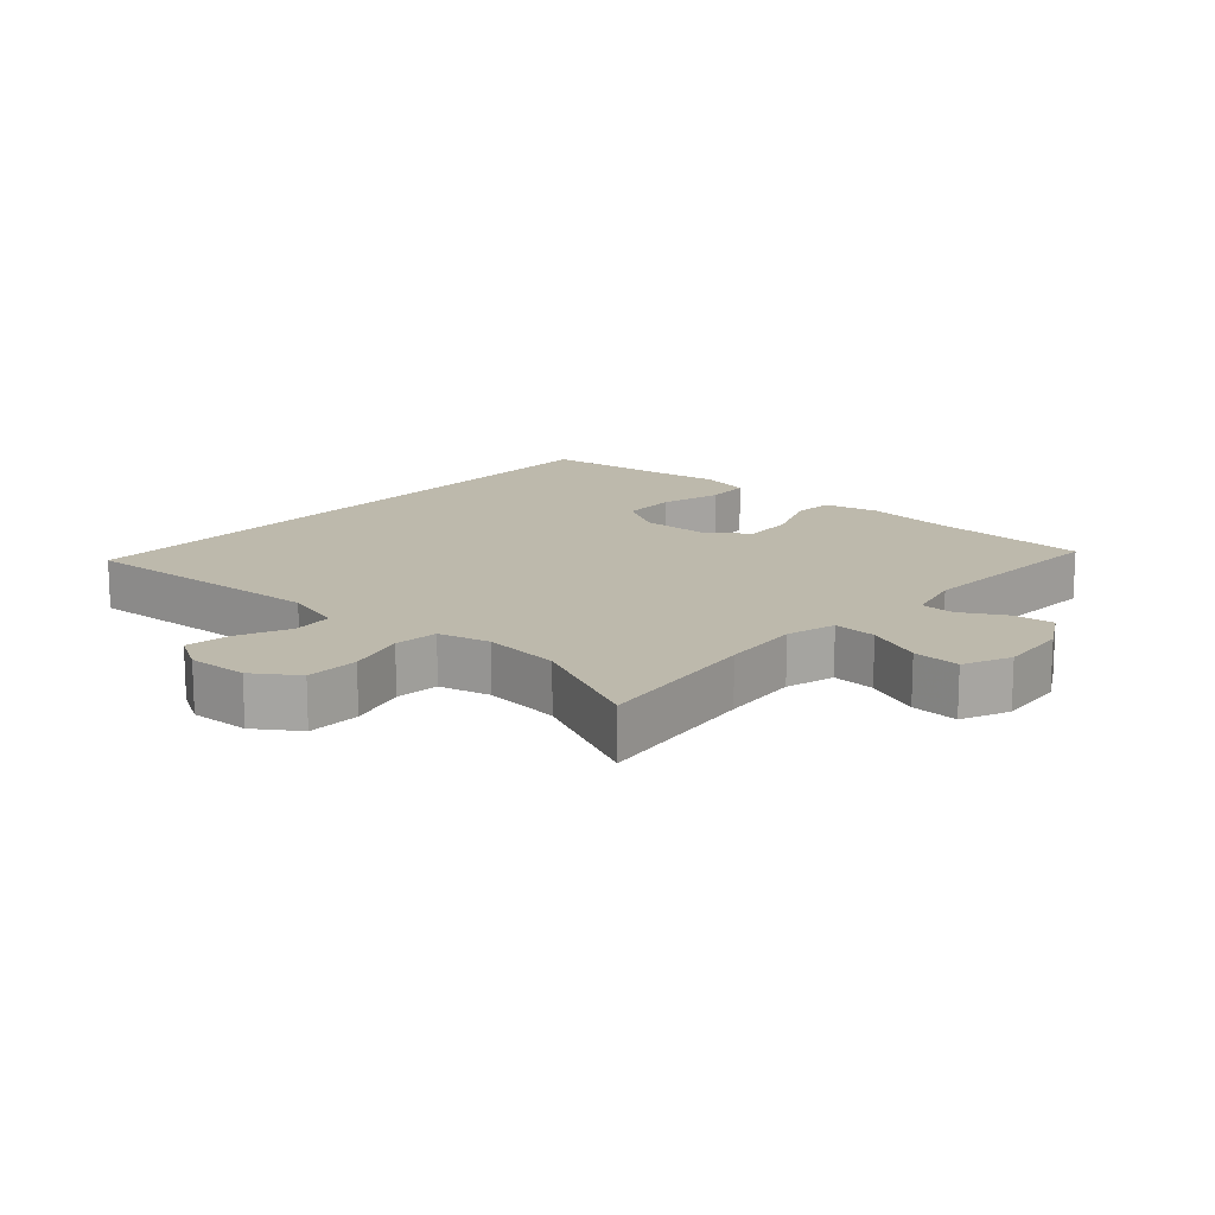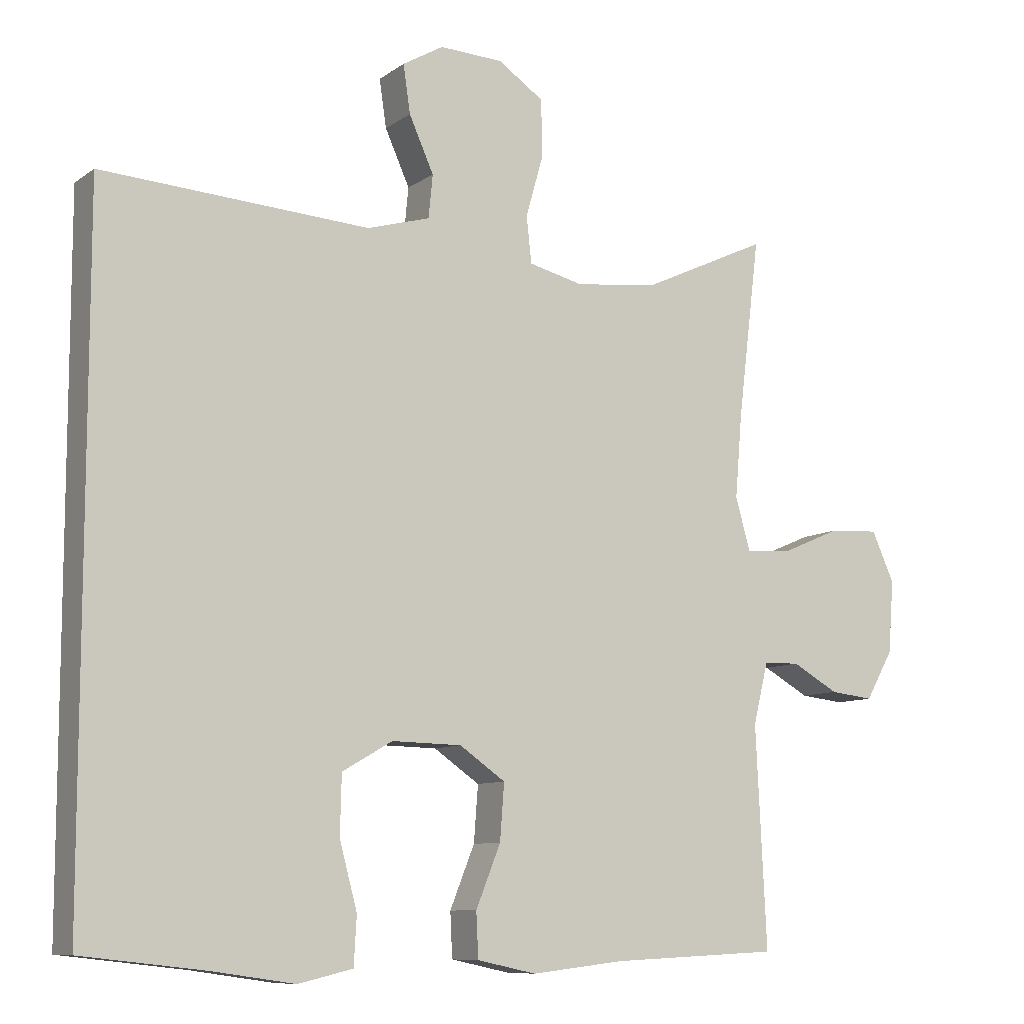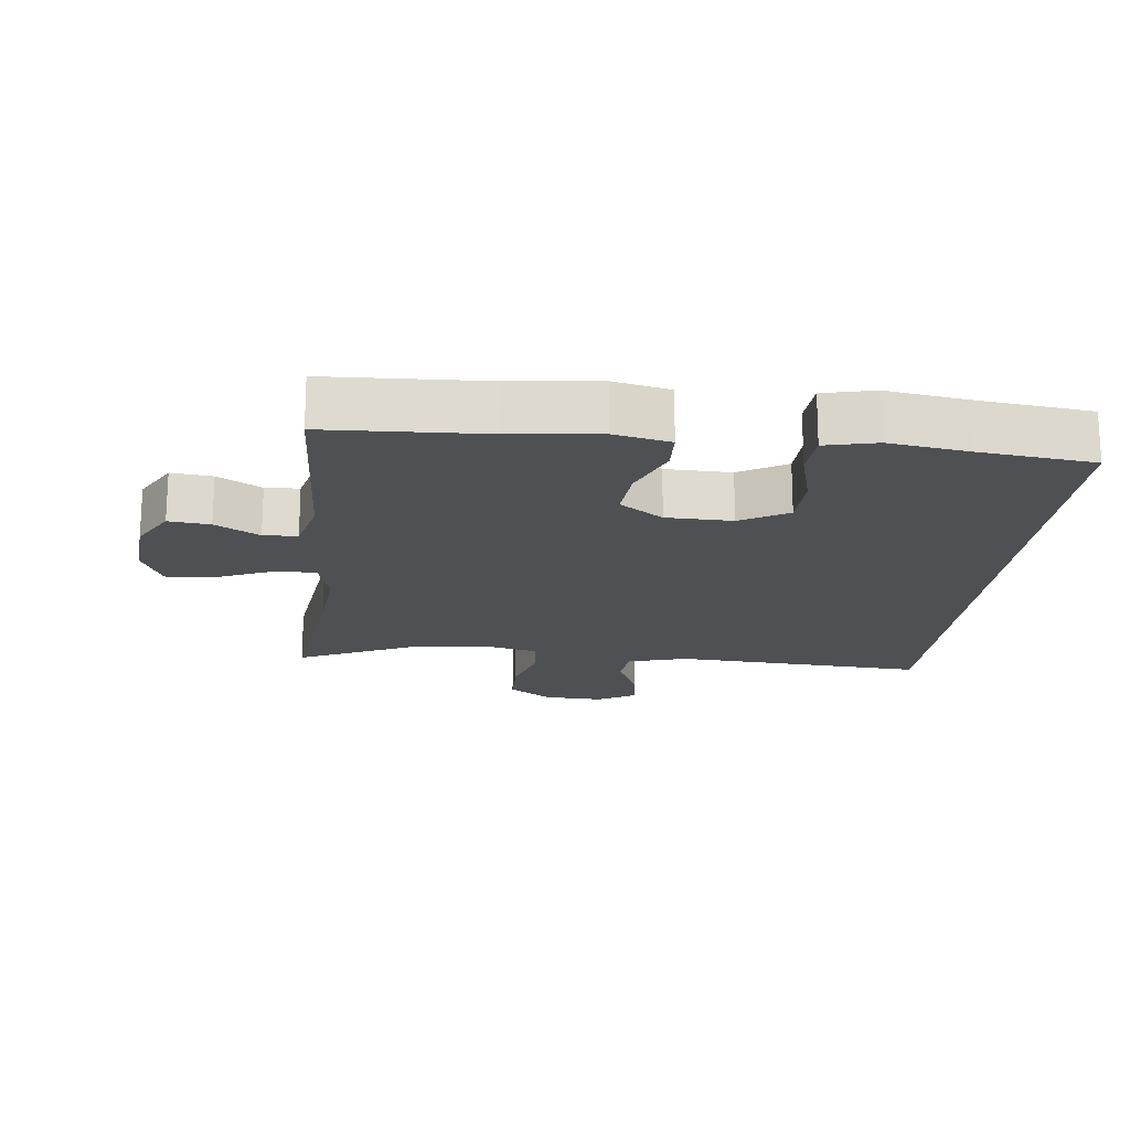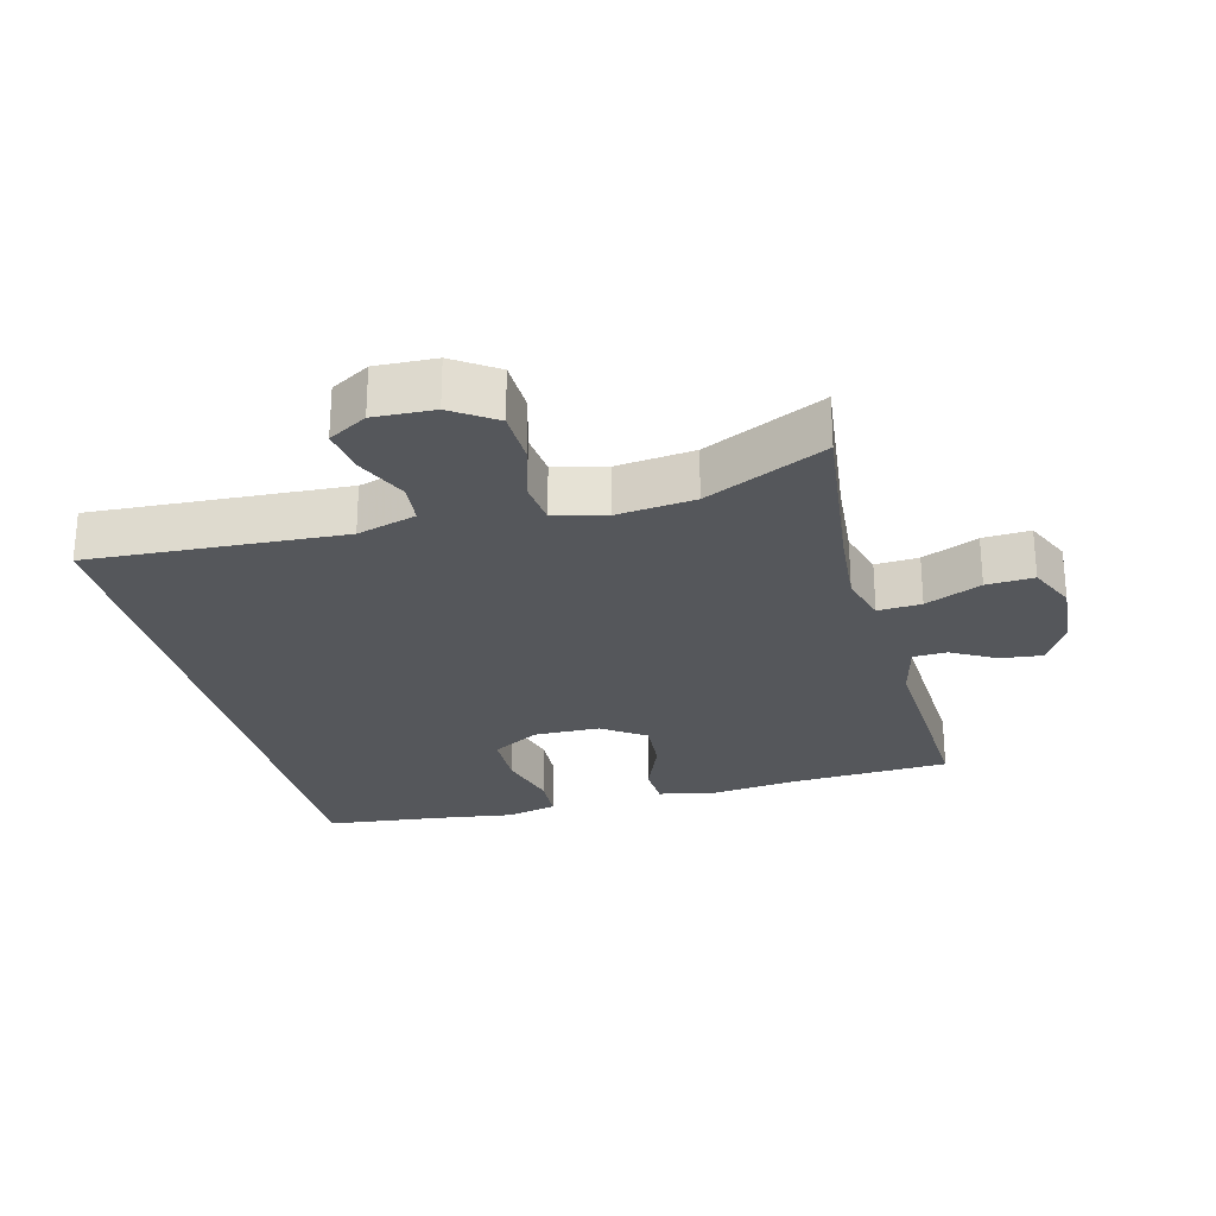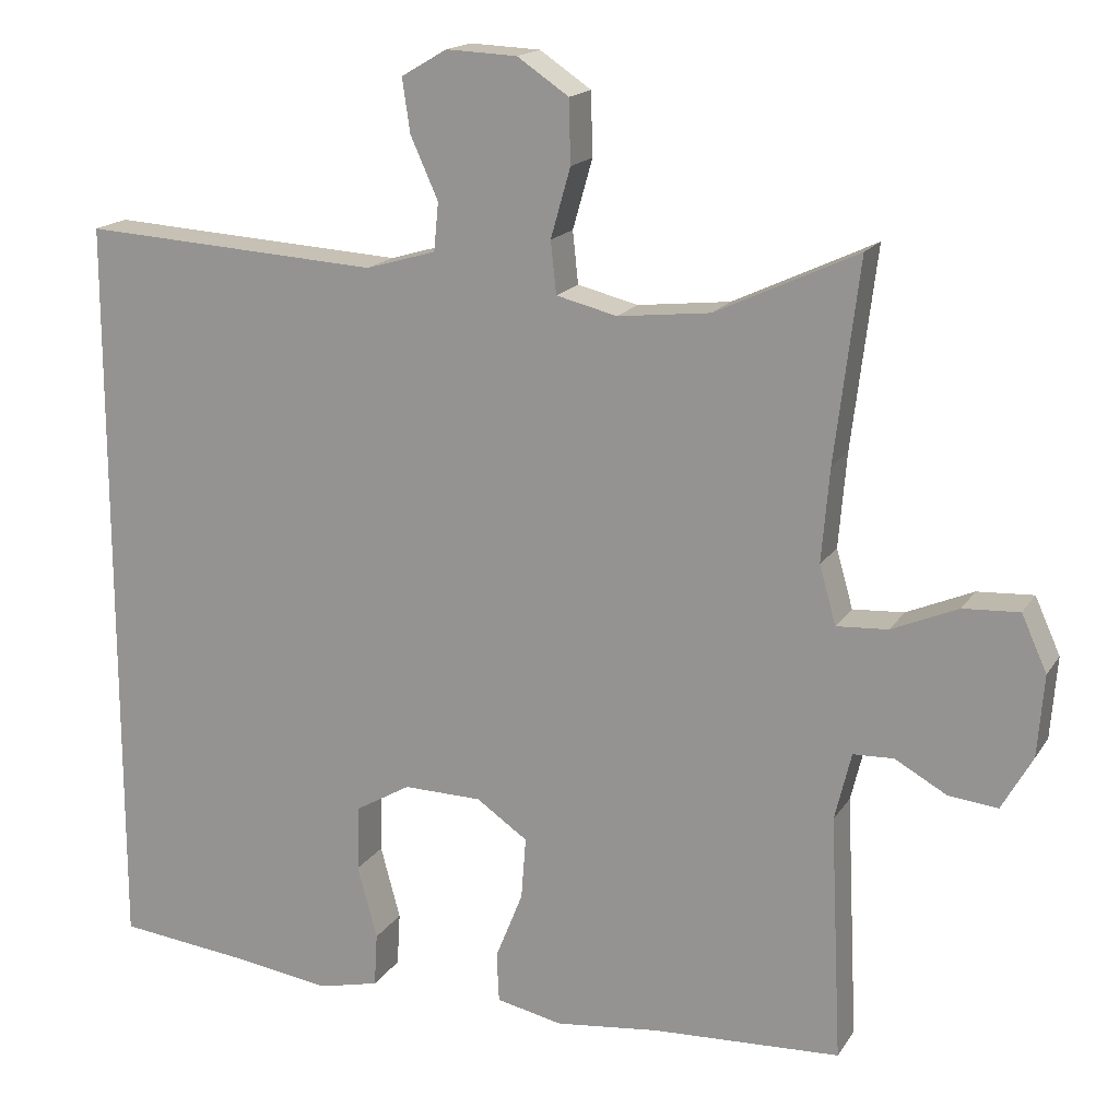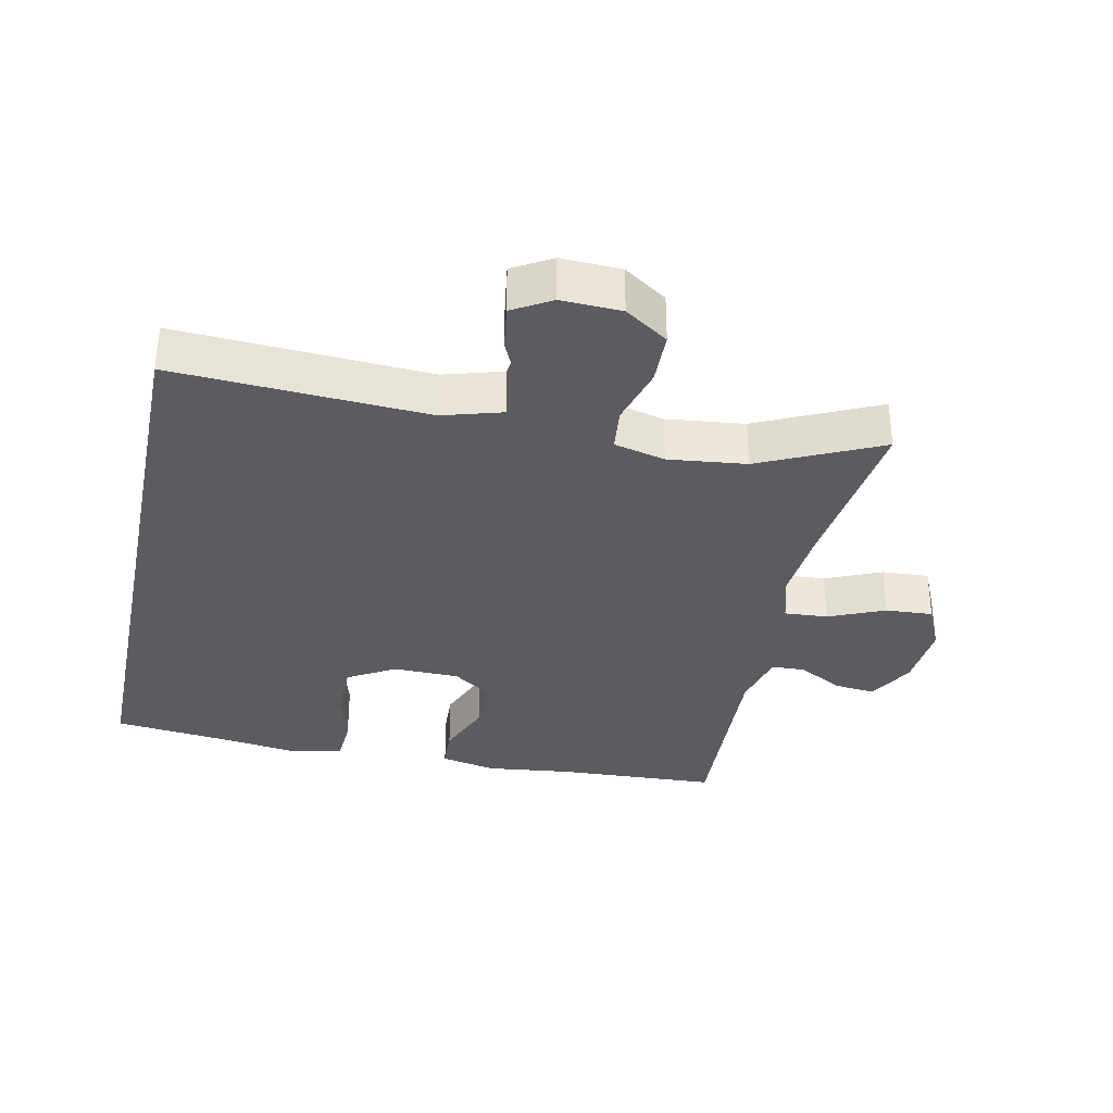
<metadata>
{"format":"obj","ext":"obj","renderer":"f3d","projection":"perspective","resolution":1024,"background":"white","views":[{"elev":15.0,"azim":41.6,"up":"+Y"},{"elev":-9.2,"azim":-29.9,"up":"+Z"},{"elev":-18.5,"azim":173.6,"up":"+Y"},{"elev":-26.4,"azim":14.6,"up":"+Y"},{"elev":16.9,"azim":22.1,"up":"+Z"},{"elev":-33.8,"azim":-11.8,"up":"+Y"}]}
</metadata>
<code>
v -0.5 0.07 -0.498
v -0.5 0.07 0.46
v -0.121 0.07 0.437
v -0.032 0.07 0.463
v -0.026 0.07 0.524
v -0.061 0.07 0.602
v -0.071 0.07 0.67
v -0.013 0.07 0.704
v 0.077 0.07 0.7
v 0.142 0.07 0.656
v 0.144 0.07 0.576
v 0.119 0.07 0.488
v 0.126 0.07 0.422
v 0.203 0.07 0.403
v 0.32 0.07 0.416
v 0.5 0.07 0.5
v 0.469 0.07 0.247
v 0.459 0.07 0.128
v 0.48 0.07 0.054
v 0.545 0.07 0.058
v 0.629 0.07 0.094
v 0.7 0.07 0.098
v 0.732 0.07 0.027
v 0.724 0.07 -0.076
v 0.685 0.07 -0.145
v 0.623 0.07 -0.138
v 0.557 0.07 -0.101
v 0.506 0.07 -0.103
v 0.485 0.07 -0.189
v 0.5 0.07 -0.5
v 0.261 0.07 -0.511
v 0.13 0.07 -0.526
v 0.046 0.07 -0.508
v 0.043 0.07 -0.445
v 0.078 0.07 -0.358
v 0.084 0.07 -0.279
v 0.019 0.07 -0.234
v -0.08 0.07 -0.232
v -0.151 0.07 -0.273
v -0.153 0.07 -0.356
v -0.128 0.07 -0.449
v -0.132 0.07 -0.517
v -0.209 0.07 -0.535
v -0.325 0.07 -0.518
v -0.5 0 -0.498
v -0.5 0 0.46
v -0.121 0 0.437
v -0.032 0 0.463
v -0.026 0 0.524
v -0.061 0 0.602
v -0.071 0 0.67
v -0.013 0 0.704
v 0.077 0 0.7
v 0.142 0 0.656
v 0.144 0 0.576
v 0.119 0 0.488
v 0.126 0 0.422
v 0.203 0 0.403
v 0.32 0 0.416
v 0.5 0 0.5
v 0.469 0 0.247
v 0.459 0 0.128
v 0.48 0 0.054
v 0.545 0 0.058
v 0.629 0 0.094
v 0.7 0 0.098
v 0.732 0 0.027
v 0.724 0 -0.076
v 0.685 0 -0.145
v 0.623 0 -0.138
v 0.557 0 -0.101
v 0.506 0 -0.103
v 0.485 0 -0.189
v 0.5 0 -0.5
v 0.261 0 -0.511
v 0.13 0 -0.526
v 0.046 0 -0.508
v 0.043 0 -0.445
v 0.078 0 -0.358
v 0.084 0 -0.279
v 0.019 0 -0.234
v -0.08 0 -0.232
v -0.151 0 -0.273
v -0.153 0 -0.356
v -0.128 0 -0.449
v -0.132 0 -0.517
v -0.209 0 -0.535
v -0.325 0 -0.518
f 41 42 43 44
f 40 41 44 1
f 39 40 1 2
f 38 39 2 3
f 37 38 3 4
f 36 37 4 5
f 32 33 34 35
f 31 32 35 36
f 29 30 31 36
f 28 29 36 5
f 24 25 26 27
f 20 21 22 23
f 19 20 23 24
f 15 16 17
f 14 15 17 18
f 13 14 18 19
f 9 10 11 12
f 9 12 13
f 8 9 13
f 7 8 13
f 6 7 13
f 5 6 13 19
f 19 24 27 28
f 5 19 28
f 88 87 86 85
f 45 88 85 84
f 46 45 84 83
f 47 46 83 82
f 48 47 82 81
f 49 48 81 80
f 79 78 77 76
f 80 79 76 75
f 80 75 74 73
f 49 80 73 72
f 71 70 69 68
f 67 66 65 64
f 68 67 64 63
f 61 60 59
f 62 61 59 58
f 63 62 58 57
f 56 55 54 53
f 57 56 53
f 57 53 52
f 57 52 51
f 57 51 50
f 63 57 50 49
f 72 71 68 63
f 72 63 49
f 1 45 46 2
f 2 46 47 3
f 3 47 48 4
f 4 48 49 5
f 5 49 50 6
f 6 50 51 7
f 7 51 52 8
f 8 52 53 9
f 9 53 54 10
f 10 54 55 11
f 11 55 56 12
f 12 56 57 13
f 13 57 58 14
f 14 58 59 15
f 15 59 60 16
f 16 60 61 17
f 17 61 62 18
f 18 62 63 19
f 19 63 64 20
f 20 64 65 21
f 21 65 66 22
f 22 66 67 23
f 23 67 68 24
f 24 68 69 25
f 25 69 70 26
f 26 70 71 27
f 27 71 72 28
f 28 72 73 29
f 29 73 74 30
f 30 74 75 31
f 31 75 76 32
f 32 76 77 33
f 33 77 78 34
f 34 78 79 35
f 35 79 80 36
f 36 80 81 37
f 37 81 82 38
f 38 82 83 39
f 39 83 84 40
f 40 84 85 41
f 41 85 86 42
f 42 86 87 43
f 43 87 88 44
f 44 88 45 1

</code>
